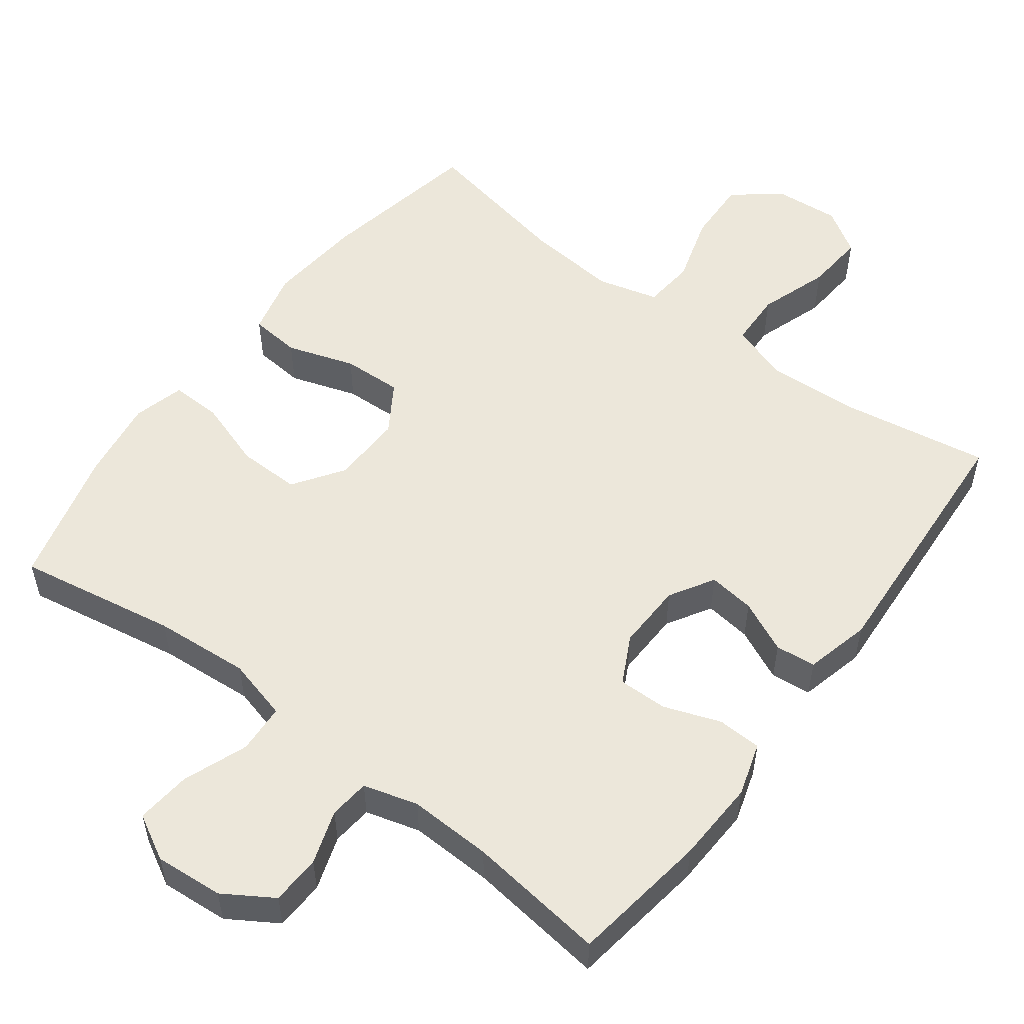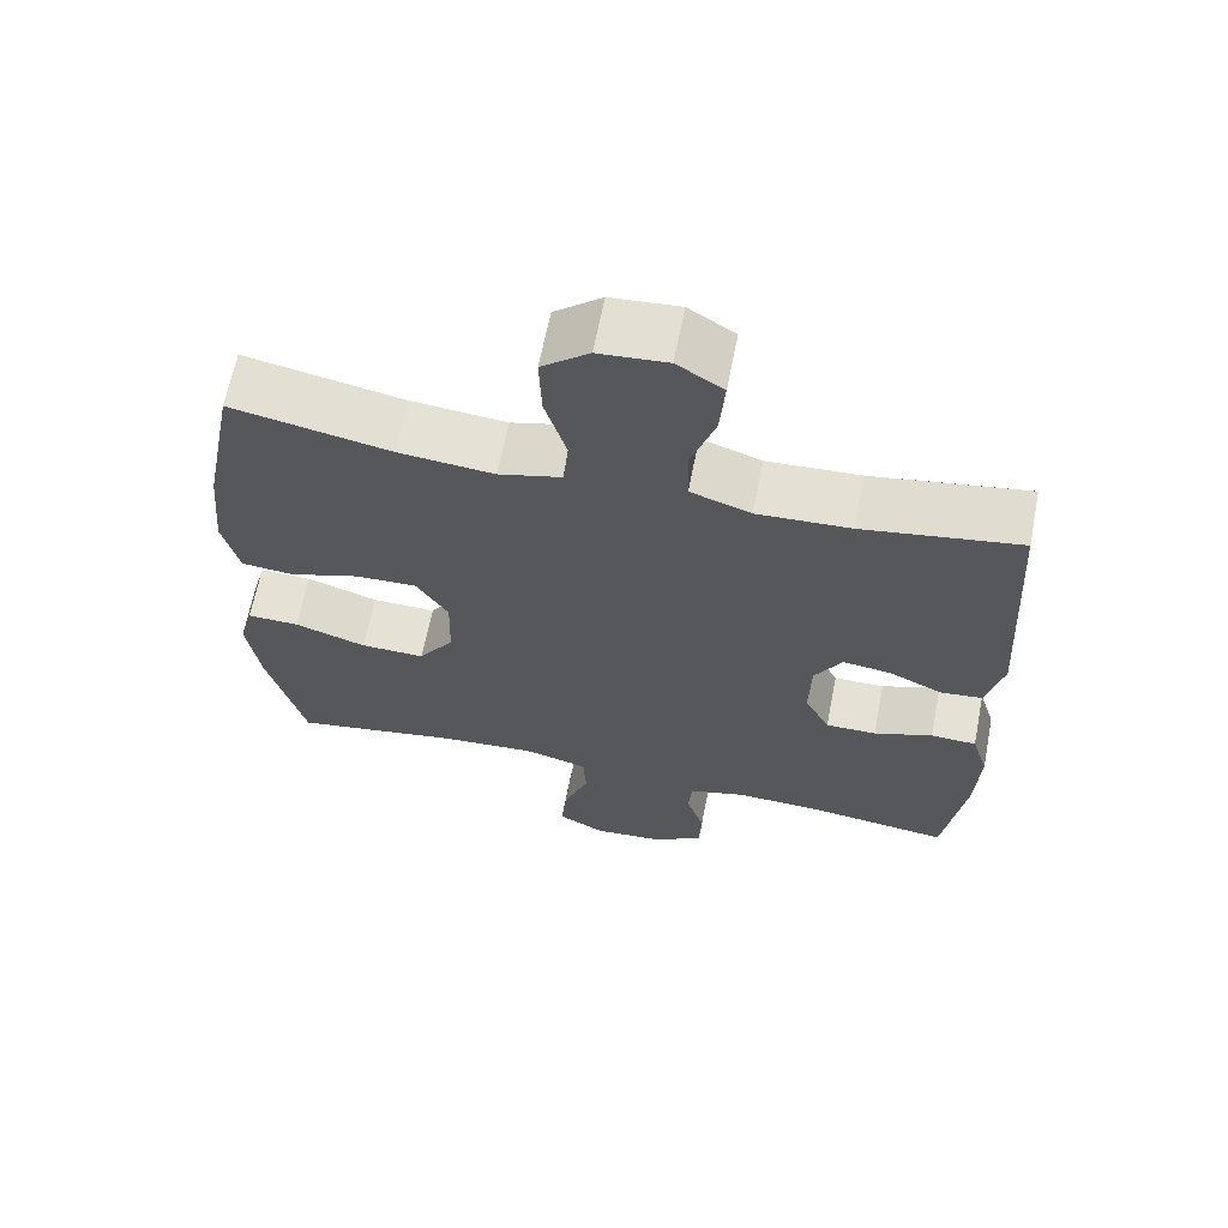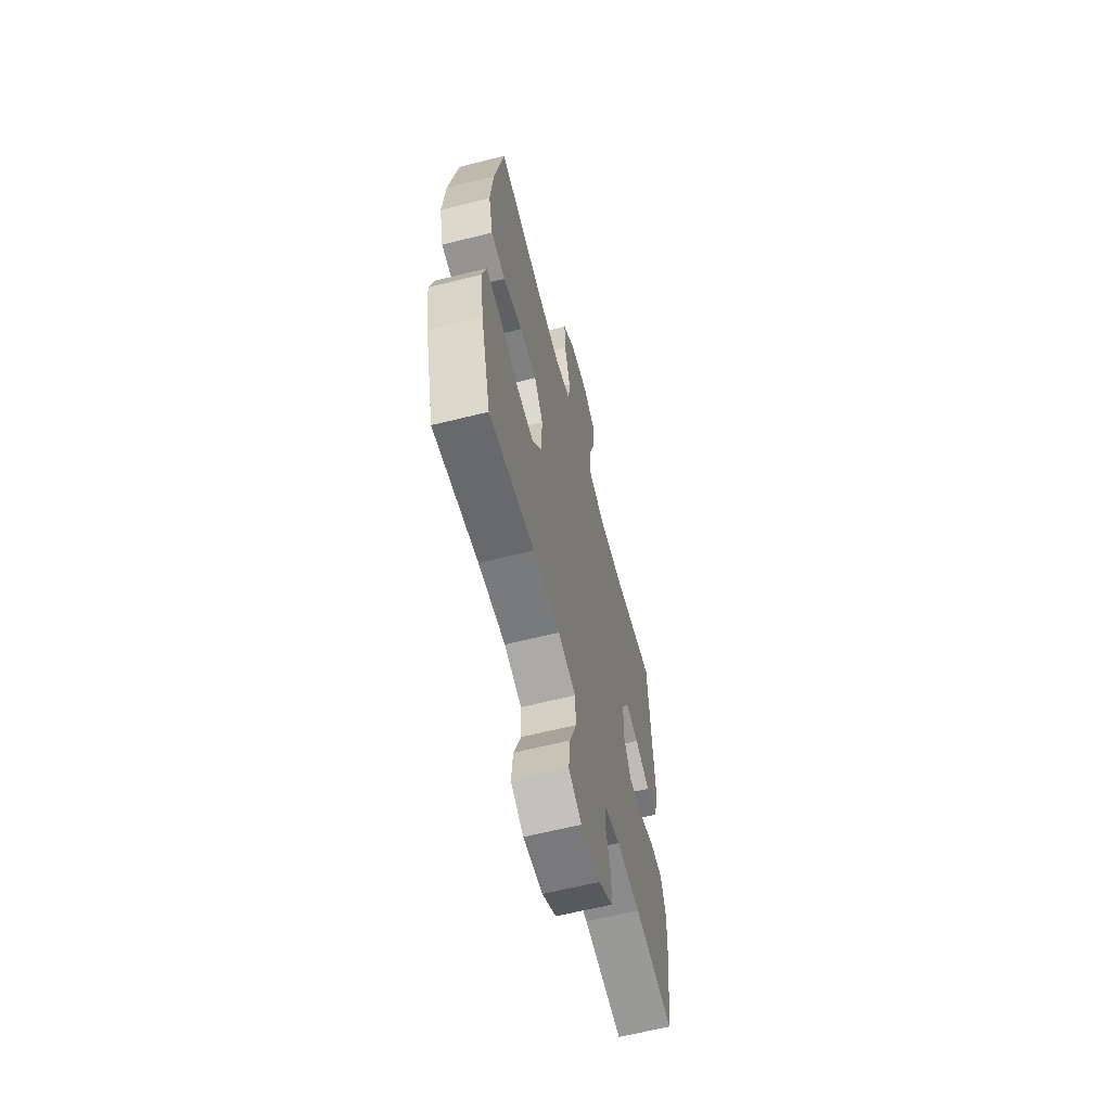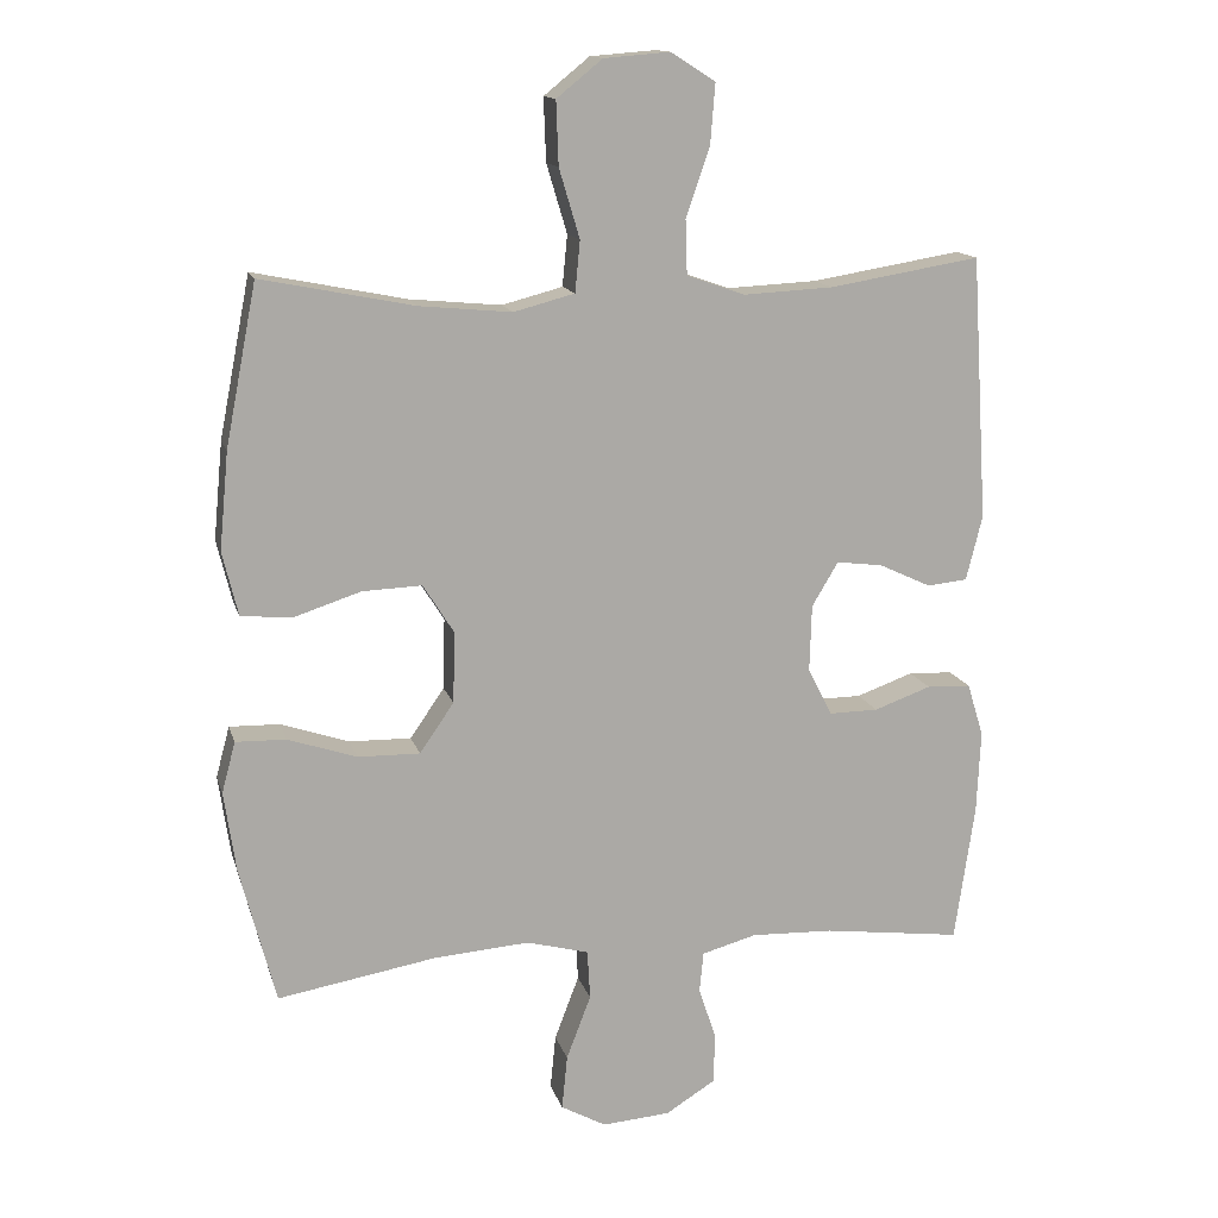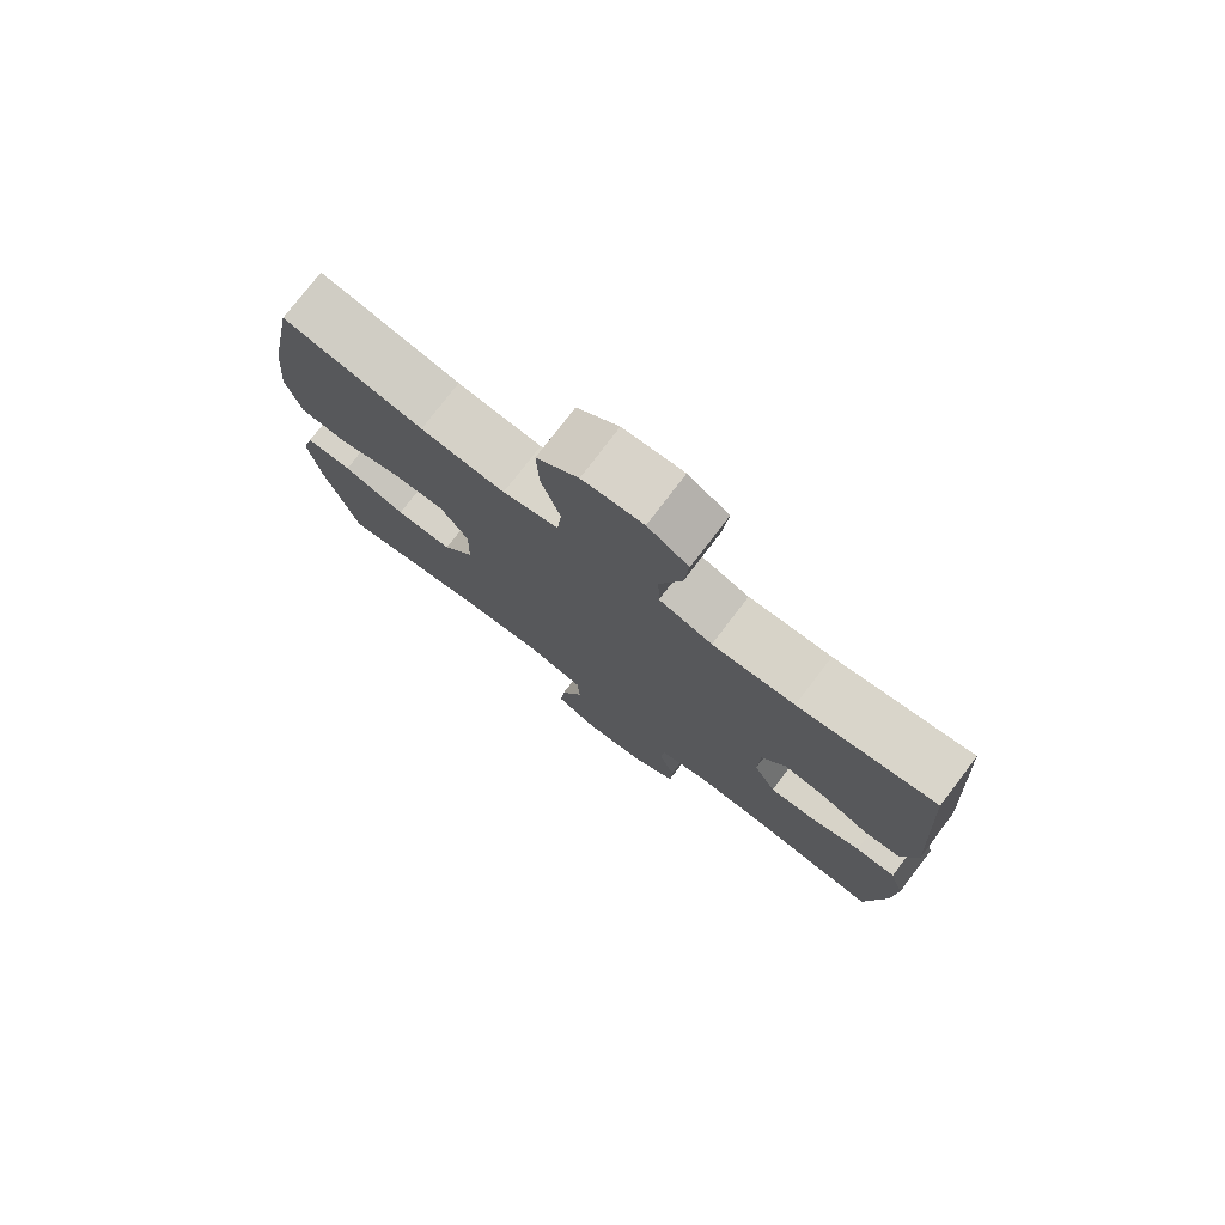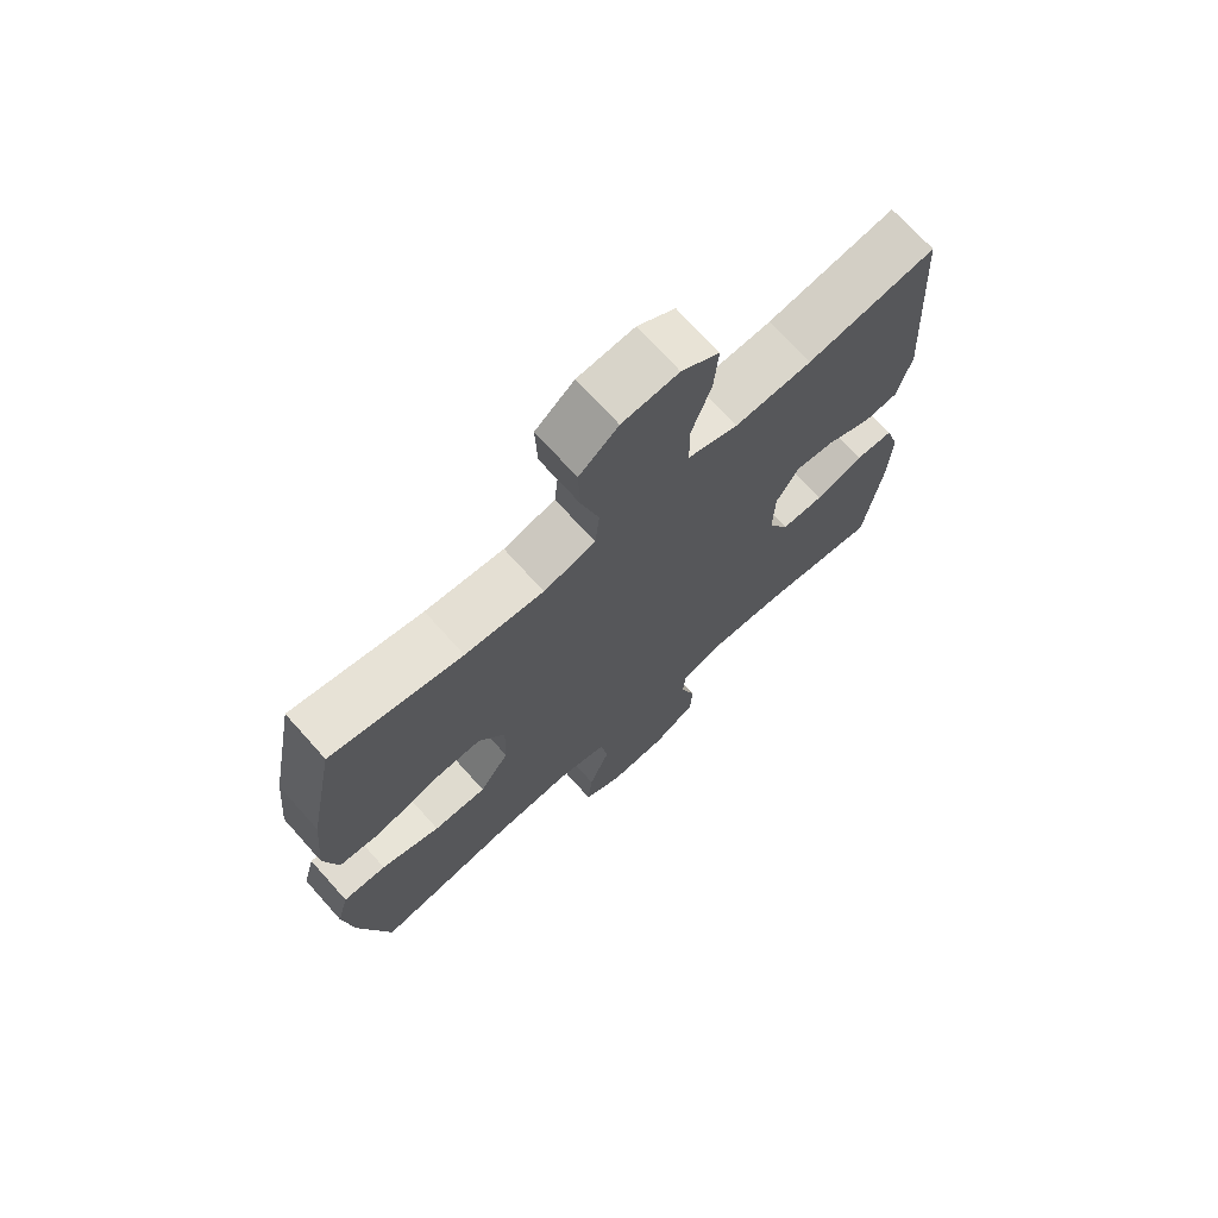
<metadata>
{"format":"obj","ext":"obj","renderer":"f3d","projection":"perspective","resolution":1024,"background":"white","views":[{"elev":54.1,"azim":-143.1,"up":"+Y"},{"elev":64.7,"azim":-168.9,"up":"+Z"},{"elev":-62.1,"azim":104.3,"up":"+Z"},{"elev":14.0,"azim":165.9,"up":"+Z"},{"elev":77.2,"azim":-142.6,"up":"+Z"},{"elev":71.2,"azim":138.1,"up":"+Z"}]}
</metadata>
<code>
o path7628
v -0.3113 0.0375 -0.4797
v -0.1953 0.0375 -0.4756
v -0.119 0.0375 -0.497
v -0.1134 0.0375 -0.5536
v -0.1382 0.0375 -0.6285
v -0.1353 0.0375 -0.6979
v -0.0664 0.0375 -0.741
v 0.02914 0.0375 -0.7484
v 0.09225 0.0375 -0.7137
v 0.08453 0.0375 -0.6374
v 0.05018 0.0375 -0.5473
v 0.05407 0.0375 -0.4782
v 0.1408 0.0375 -0.4552
v 0.2741 0.0375 -0.4653
v 0.4971 0.0375 -0.5042
v 0.5471 0.0375 -0.3127
v 0.5637 0.0375 -0.1992
v 0.5445 0.0375 -0.1278
v 0.4742 0.0375 -0.1294
v 0.3778 0.0375 -0.1615
v 0.2909 0.0375 -0.1631
v 0.243 0.0375 -0.09346
v 0.2403 0.0375 0.006313
v 0.2834 0.0375 0.07475
v 0.3667 0.0375 0.07147
v 0.4612 0.0375 0.04056
v 0.5319 0.0375 0.04727
v 0.5537 0.0375 0.1365
v 0.5409 0.0375 0.2719
v 0.4971 0.0375 0.4975
v 0.2828 0.0375 0.4548
v 0.1541 0.0375 0.4427
v 0.06902 0.0375 0.4652
v 0.06206 0.0375 0.5367
v 0.09093 0.0375 0.6333
v 0.09414 0.0375 0.7217
v 0.0302 0.0375 0.7736
v -0.06217 0.0375 0.7811
v -0.1243 0.0375 0.7413
v -0.1176 0.0375 0.6579
v -0.08429 0.0375 0.5604
v -0.08678 0.0375 0.4844
v -0.1681 0.0375 0.4562
v -0.2939 0.0375 0.4627
v -0.5048 0.0375 0.4975
v -0.5278 0.0375 0.1285
v -0.5051 0.0375 0.03766
v -0.4488 0.0375 0.03164
v -0.3763 0.0375 0.06554
v -0.3113 0.0375 0.07387
v -0.2742 0.0375 0.01189
v -0.2715 0.0375 -0.08189
v -0.3056 0.0375 -0.1482
v -0.3742 0.0375 -0.1474
v -0.4537 0.0375 -0.1187
v -0.5153 0.0375 -0.1212
v -0.5382 0.0375 -0.1956
v -0.533 0.0375 -0.3109
v -0.5048 0.0375 -0.5042
v -0.3113 -0.0375 -0.4797
v -0.1953 -0.0375 -0.4756
v -0.119 -0.0375 -0.497
v -0.1134 -0.0375 -0.5536
v -0.1382 -0.0375 -0.6285
v -0.1353 -0.0375 -0.6979
v -0.0664 -0.0375 -0.741
v 0.02914 -0.0375 -0.7484
v 0.09225 -0.0375 -0.7137
v 0.08453 -0.0375 -0.6374
v 0.05018 -0.0375 -0.5473
v 0.05407 -0.0375 -0.4782
v 0.1408 -0.0375 -0.4552
v 0.2741 -0.0375 -0.4653
v 0.4971 -0.0375 -0.5042
v 0.5471 -0.0375 -0.3127
v 0.5637 -0.0375 -0.1992
v 0.5445 -0.0375 -0.1278
v 0.4742 -0.0375 -0.1294
v 0.3778 -0.0375 -0.1615
v 0.2909 -0.0375 -0.1631
v 0.243 -0.0375 -0.09346
v 0.2403 -0.0375 0.006313
v 0.2834 -0.0375 0.07475
v 0.3667 -0.0375 0.07147
v 0.4612 -0.0375 0.04056
v 0.5319 -0.0375 0.04727
v 0.5537 -0.0375 0.1365
v 0.5409 -0.0375 0.2719
v 0.4971 -0.0375 0.4975
v 0.2828 -0.0375 0.4548
v 0.1541 -0.0375 0.4427
v 0.06902 -0.0375 0.4652
v 0.06206 -0.0375 0.5367
v 0.09093 -0.0375 0.6333
v 0.09414 -0.0375 0.7217
v 0.0302 -0.0375 0.7736
v -0.06217 -0.0375 0.7811
v -0.1243 -0.0375 0.7413
v -0.1176 -0.0375 0.6579
v -0.08429 -0.0375 0.5604
v -0.08678 -0.0375 0.4844
v -0.1681 -0.0375 0.4562
v -0.2939 -0.0375 0.4627
v -0.5048 -0.0375 0.4975
v -0.5278 -0.0375 0.1285
v -0.5051 -0.0375 0.03766
v -0.4488 -0.0375 0.03164
v -0.3763 -0.0375 0.06554
v -0.3113 -0.0375 0.07387
v -0.2742 -0.0375 0.01189
v -0.2715 -0.0375 -0.08189
v -0.3056 -0.0375 -0.1482
v -0.3742 -0.0375 -0.1474
v -0.4537 -0.0375 -0.1187
v -0.5153 -0.0375 -0.1212
v -0.5382 -0.0375 -0.1956
v -0.533 -0.0375 -0.3109
v -0.5048 -0.0375 -0.5042
v -0.0664 0.0375 -0.741
v 0.02914 0.0375 -0.7484
v 0.09225 0.0375 -0.7137
v 0.09225 0.0375 -0.7137
v -0.1353 0.0375 -0.6979
v 0.08453 0.0375 -0.6374
v -0.1382 0.0375 -0.6285
v 0.05018 0.0375 -0.5473
v -0.1134 0.0375 -0.5536
v -0.119 0.0375 -0.497
v -0.119 0.0375 -0.497
v 0.05407 0.0375 -0.4782
v 0.05407 0.0375 -0.4782
v -0.1953 0.0375 -0.4756
v -0.5048 0.0375 -0.5042
v -0.5048 0.0375 -0.5042
v -0.3113 0.0375 -0.4797
v 0.2741 0.0375 -0.4653
v 0.4971 0.0375 -0.5042
v 0.4971 0.0375 -0.5042
v 0.1408 0.0375 -0.4552
v 0.5471 0.0375 -0.3127
v -0.533 0.0375 -0.3109
v 0.5637 0.0375 -0.1992
v -0.5382 0.0375 -0.1956
v 0.5445 0.0375 -0.1278
v 0.5445 0.0375 -0.1278
v -0.5153 0.0375 -0.1212
v -0.5153 0.0375 -0.1212
v 0.3778 0.0375 -0.1615
v 0.2909 0.0375 -0.1631
v -0.3056 0.0375 -0.1482
v -0.3056 0.0375 -0.1482
v -0.3742 0.0375 -0.1474
v 0.243 0.0375 -0.09346
v 0.4742 0.0375 -0.1294
v -0.2715 0.0375 -0.08189
v -0.4537 0.0375 -0.1187
v 0.2403 0.0375 0.006313
v -0.2742 0.0375 0.01189
v 0.2834 0.0375 0.07475
v -0.3113 0.0375 0.07387
v -0.3113 0.0375 0.07387
v -0.5051 0.0375 0.03766
v -0.5051 0.0375 0.03766
v -0.4488 0.0375 0.03164
v -0.3763 0.0375 0.06554
v -0.5278 0.0375 0.1285
v 0.3667 0.0375 0.07147
v 0.4612 0.0375 0.04056
v 0.5319 0.0375 0.04727
v 0.5319 0.0375 0.04727
v 0.5537 0.0375 0.1365
v 0.5409 0.0375 0.2719
v -0.5048 0.0375 0.4975
v -0.5048 0.0375 0.4975
v -0.1681 0.0375 0.4562
v -0.2939 0.0375 0.4627
v 0.1541 0.0375 0.4427
v 0.06902 0.0375 0.4652
v 0.06902 0.0375 0.4652
v 0.2828 0.0375 0.4548
v -0.08678 0.0375 0.4844
v -0.08678 0.0375 0.4844
v 0.06206 0.0375 0.5367
v 0.4971 0.0375 0.4975
v 0.4971 0.0375 0.4975
v -0.08429 0.0375 0.5604
v 0.09093 0.0375 0.6333
v -0.1176 0.0375 0.6579
v 0.09414 0.0375 0.7217
v -0.1243 0.0375 0.7413
v -0.1243 0.0375 0.7413
v 0.0302 0.0375 0.7736
v -0.06217 0.0375 0.7811
v -0.0664 -0.0375 -0.741
v 0.02914 -0.0375 -0.7484
v 0.09225 -0.0375 -0.7137
v 0.09225 -0.0375 -0.7137
v -0.1353 -0.0375 -0.6979
v 0.08453 -0.0375 -0.6374
v -0.1382 -0.0375 -0.6285
v 0.05018 -0.0375 -0.5473
v -0.1134 -0.0375 -0.5536
v -0.119 -0.0375 -0.497
v -0.119 -0.0375 -0.497
v 0.05407 -0.0375 -0.4782
v 0.05407 -0.0375 -0.4782
v -0.1953 -0.0375 -0.4756
v -0.5048 -0.0375 -0.5042
v -0.5048 -0.0375 -0.5042
v -0.3113 -0.0375 -0.4797
v 0.2741 -0.0375 -0.4653
v 0.4971 -0.0375 -0.5042
v 0.4971 -0.0375 -0.5042
v 0.1408 -0.0375 -0.4552
v 0.5471 -0.0375 -0.3127
v -0.533 -0.0375 -0.3109
v 0.5637 -0.0375 -0.1992
v -0.5382 -0.0375 -0.1956
v 0.5445 -0.0375 -0.1278
v 0.5445 -0.0375 -0.1278
v -0.5153 -0.0375 -0.1212
v -0.5153 -0.0375 -0.1212
v 0.3778 -0.0375 -0.1615
v 0.2909 -0.0375 -0.1631
v -0.3056 -0.0375 -0.1482
v -0.3056 -0.0375 -0.1482
v -0.3742 -0.0375 -0.1474
v 0.243 -0.0375 -0.09346
v 0.4742 -0.0375 -0.1294
v -0.2715 -0.0375 -0.08189
v -0.4537 -0.0375 -0.1187
v 0.2403 -0.0375 0.006313
v -0.2742 -0.0375 0.01189
v 0.2834 -0.0375 0.07475
v -0.3113 -0.0375 0.07387
v -0.3113 -0.0375 0.07387
v -0.5051 -0.0375 0.03766
v -0.5051 -0.0375 0.03766
v -0.4488 -0.0375 0.03164
v -0.3763 -0.0375 0.06554
v -0.5278 -0.0375 0.1285
v 0.3667 -0.0375 0.07147
v 0.4612 -0.0375 0.04056
v 0.5319 -0.0375 0.04727
v 0.5319 -0.0375 0.04727
v 0.5537 -0.0375 0.1365
v 0.5409 -0.0375 0.2719
v -0.5048 -0.0375 0.4975
v -0.5048 -0.0375 0.4975
v -0.1681 -0.0375 0.4562
v -0.2939 -0.0375 0.4627
v 0.1541 -0.0375 0.4427
v 0.06902 -0.0375 0.4652
v 0.06902 -0.0375 0.4652
v 0.2828 -0.0375 0.4548
v -0.08678 -0.0375 0.4844
v -0.08678 -0.0375 0.4844
v 0.06206 -0.0375 0.5367
v 0.4971 -0.0375 0.4975
v 0.4971 -0.0375 0.4975
v -0.08429 -0.0375 0.5604
v 0.09093 -0.0375 0.6333
v -0.1176 -0.0375 0.6579
v 0.09414 -0.0375 0.7217
v -0.1243 -0.0375 0.7413
v -0.1243 -0.0375 0.7413
v 0.0302 -0.0375 0.7736
v -0.06217 -0.0375 0.7811
f 199 195 196
f 210 227 216
f 256 250 253
f 243 246 242
f 261 262 263
f 207 225 210
f 219 229 217
f 228 230 205
f 218 231 221
f 205 230 225
f 215 223 211
f 268 263 267
f 255 234 242
f 253 250 233
f 265 263 268
f 205 203 201
f 203 202 201
f 194 200 198
f 203 225 207
f 224 228 214
f 233 250 235
f 267 263 262
f 256 258 261
f 194 195 199
f 252 234 255
f 232 233 230
f 211 224 214
f 194 199 200
f 235 251 240
f 241 240 251
f 258 256 253
f 240 241 239
f 241 251 248
f 214 228 205
f 255 242 247
f 239 241 237
f 253 234 252
f 232 230 228
f 247 242 246
f 264 267 262
f 225 227 210
f 201 200 199
f 200 201 202
f 227 231 218
f 232 253 233
f 216 227 218
f 215 211 212
f 234 253 232
f 259 255 247
f 205 225 203
f 244 246 243
f 262 261 258
f 251 235 250
f 217 229 215
f 210 216 208
f 211 223 224
f 229 223 215
f 7 8 67 66
f 8 122 197 67
f 6 7 66 65
f 9 10 69 68
f 5 6 65 64
f 10 11 70 69
f 4 5 64 63
f 129 4 63 204
f 11 131 206 70
f 2 3 62 61
f 134 1 60 209
f 14 138 213 73
f 1 2 61 60
f 12 13 72 71
f 13 14 73 72
f 15 16 75 74
f 58 59 118 117
f 16 17 76 75
f 57 58 117 116
f 17 145 220 76
f 147 57 116 222
f 20 21 80 79
f 151 54 113 226
f 21 22 81 80
f 19 20 79 78
f 18 19 78 77
f 52 53 112 111
f 55 56 115 114
f 54 55 114 113
f 22 23 82 81
f 51 52 111 110
f 23 24 83 82
f 161 51 110 236
f 163 48 107 238
f 48 49 108 107
f 46 47 106 105
f 25 26 85 84
f 26 170 245 85
f 27 28 87 86
f 49 50 109 108
f 24 25 84 83
f 28 29 88 87
f 174 46 105 249
f 43 44 103 102
f 32 179 254 91
f 31 32 91 90
f 182 43 102 257
f 33 34 93 92
f 185 31 90 260
f 29 30 89 88
f 44 45 104 103
f 41 42 101 100
f 34 35 94 93
f 40 41 100 99
f 35 36 95 94
f 191 40 99 266
f 36 37 96 95
f 38 39 98 97
f 37 38 97 96
f 124 121 120
f 135 141 152
f 181 178 175
f 168 167 171
f 186 188 187
f 132 135 150
f 144 142 154
f 153 130 155
f 143 146 156
f 130 150 155
f 140 136 148
f 193 192 188
f 180 167 159
f 178 158 175
f 190 193 188
f 130 126 128
f 128 126 127
f 119 123 125
f 128 132 150
f 149 139 153
f 158 160 175
f 192 187 188
f 181 186 183
f 119 124 120
f 177 180 159
f 157 155 158
f 136 139 149
f 119 125 124
f 160 165 176
f 166 176 165
f 183 178 181
f 165 164 166
f 166 173 176
f 139 130 153
f 180 172 167
f 164 162 166
f 178 177 159
f 157 153 155
f 172 171 167
f 189 187 192
f 150 135 152
f 126 124 125
f 125 127 126
f 152 143 156
f 157 158 178
f 141 143 152
f 140 137 136
f 159 157 178
f 184 172 180
f 130 128 150
f 169 168 171
f 187 183 186
f 176 175 160
f 142 140 154
f 135 133 141
f 136 149 148
f 154 140 148

</code>
